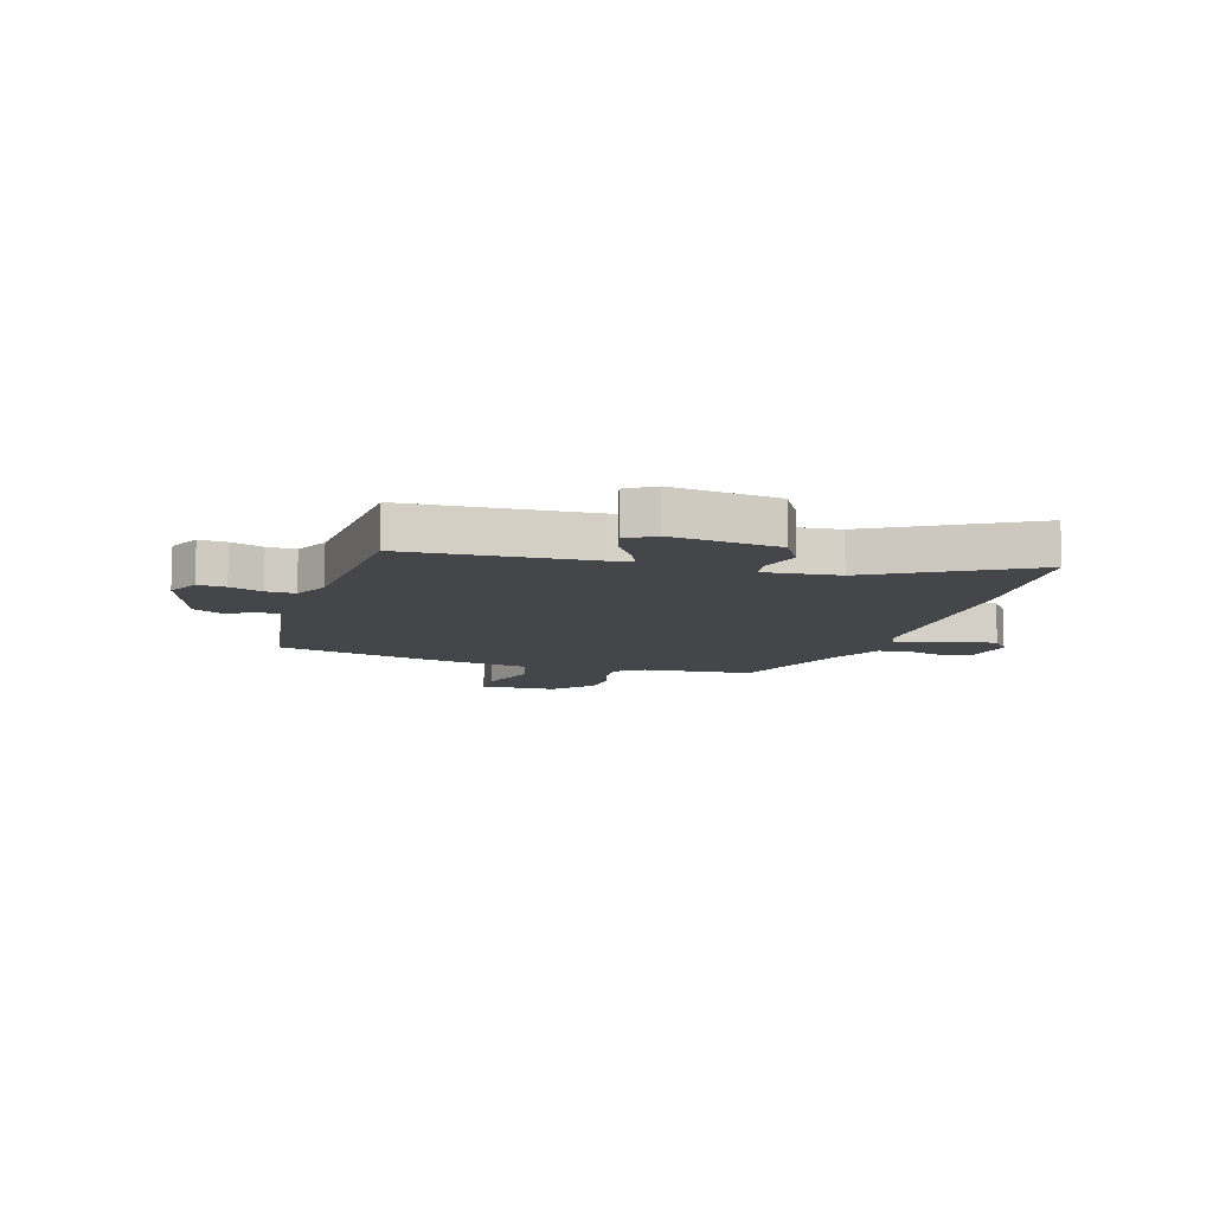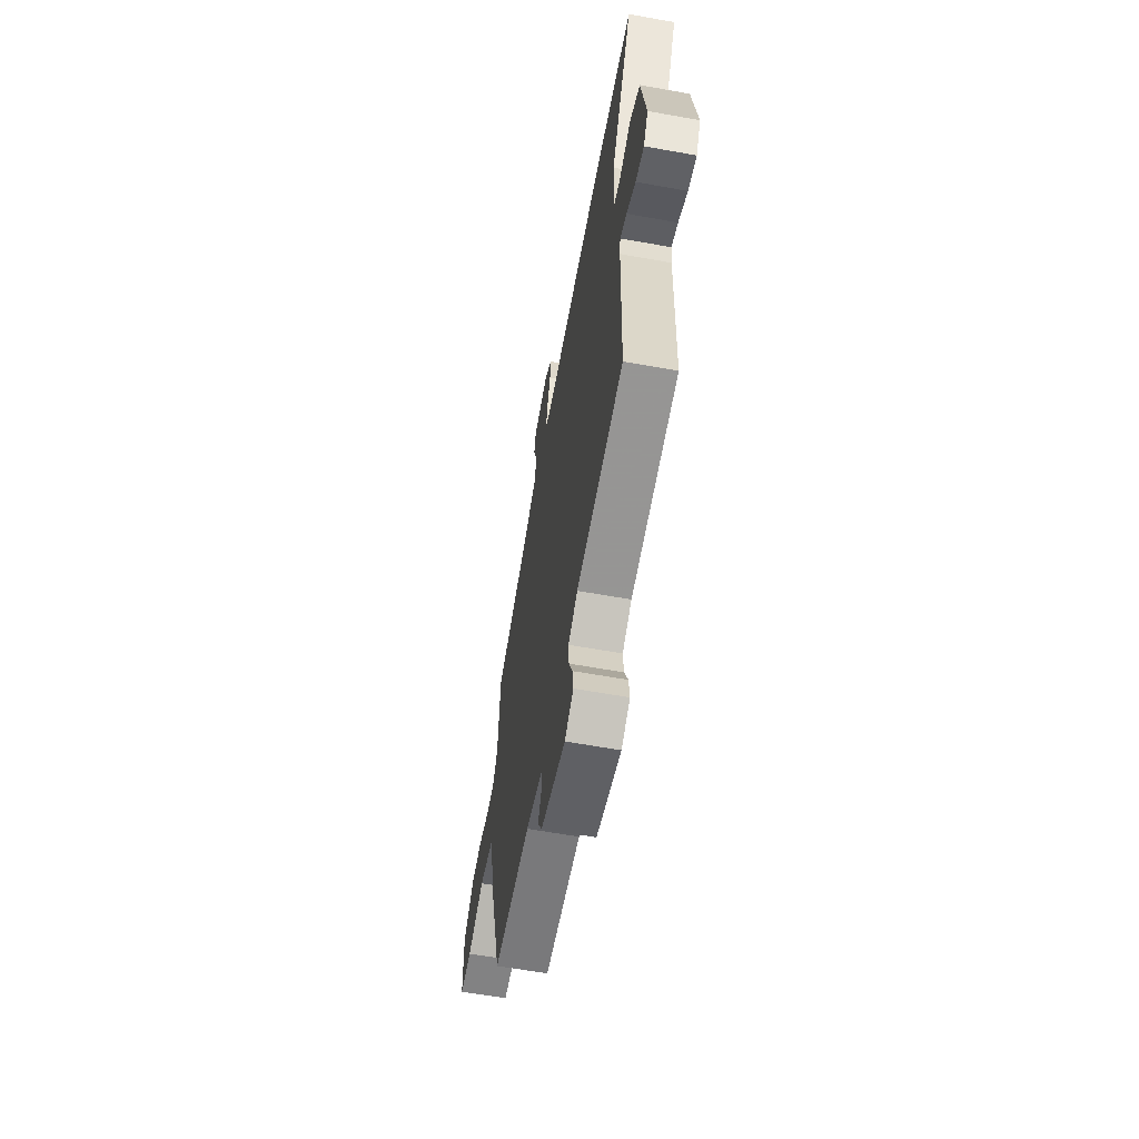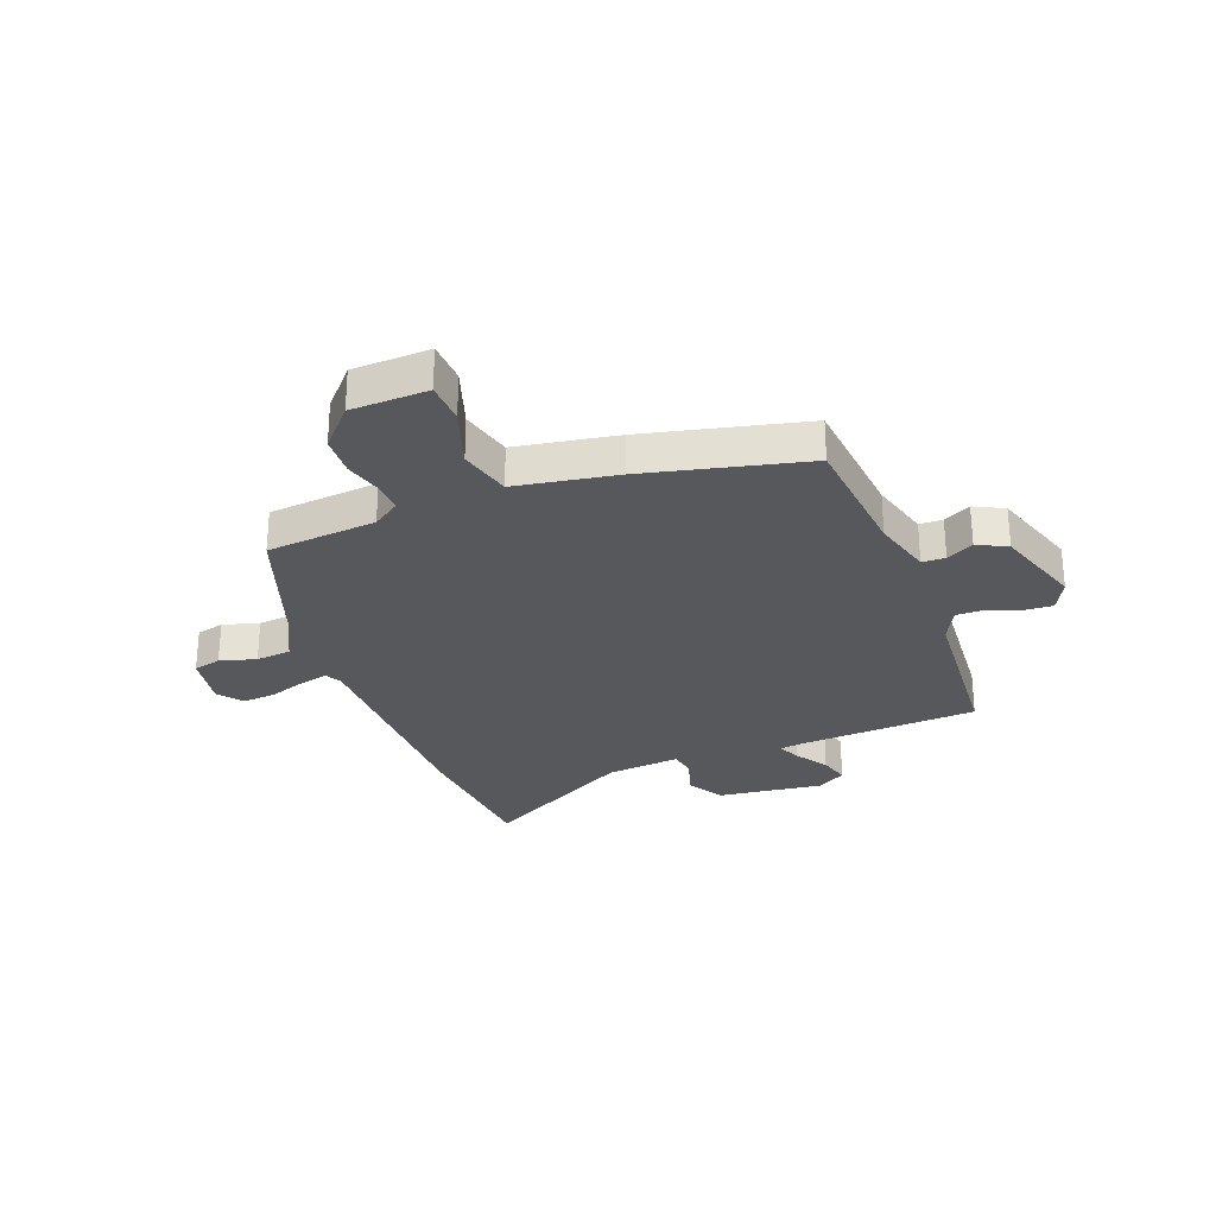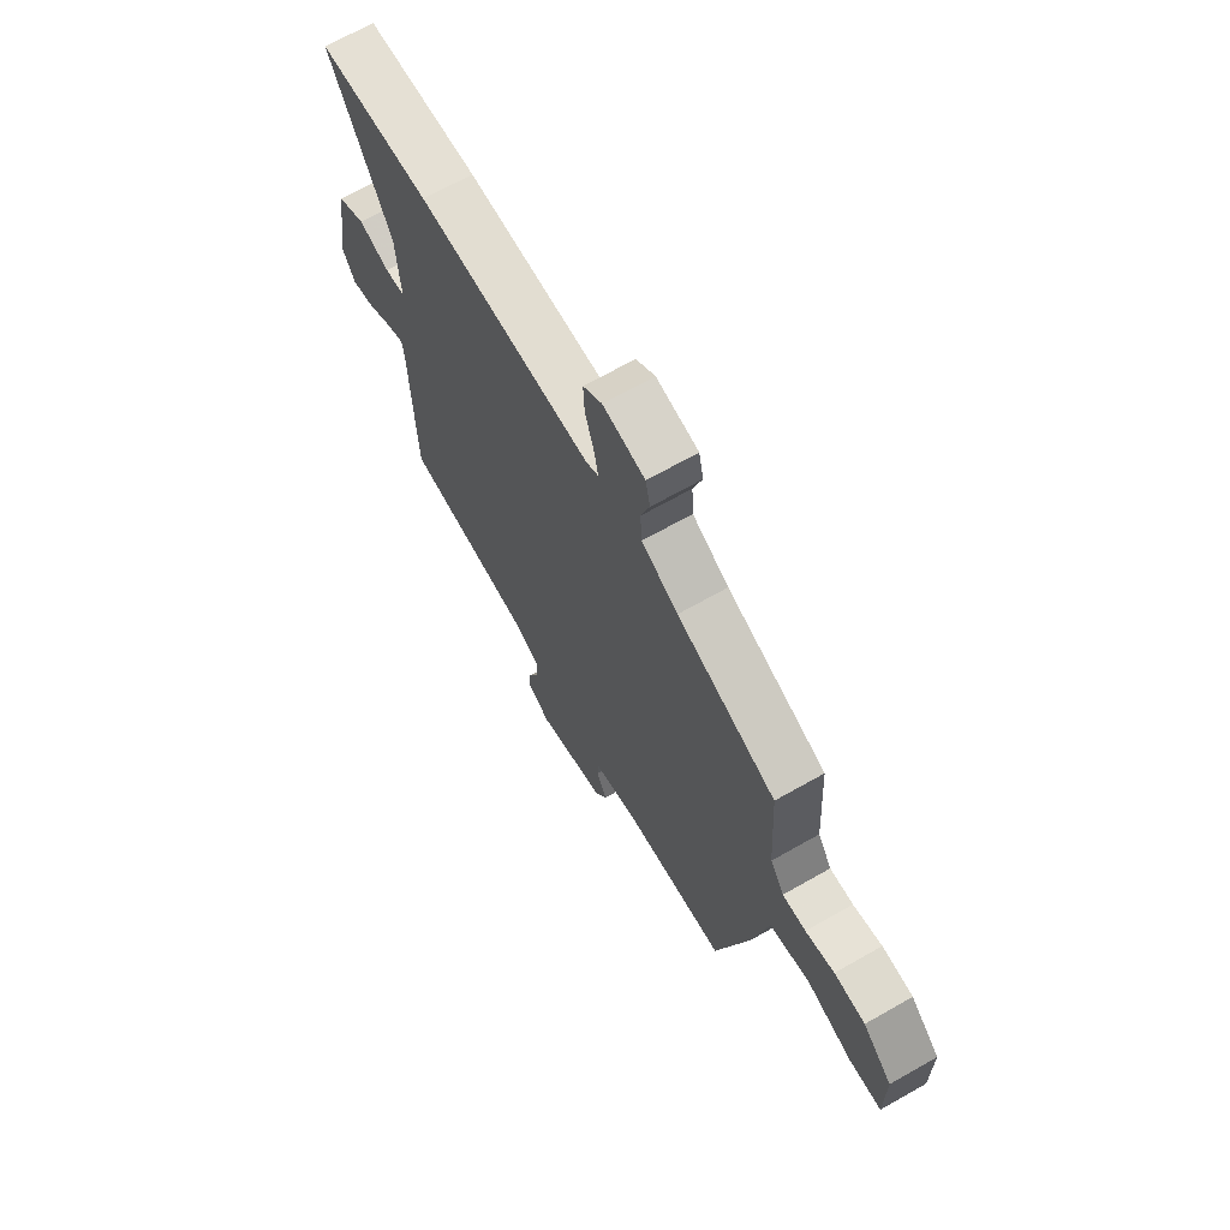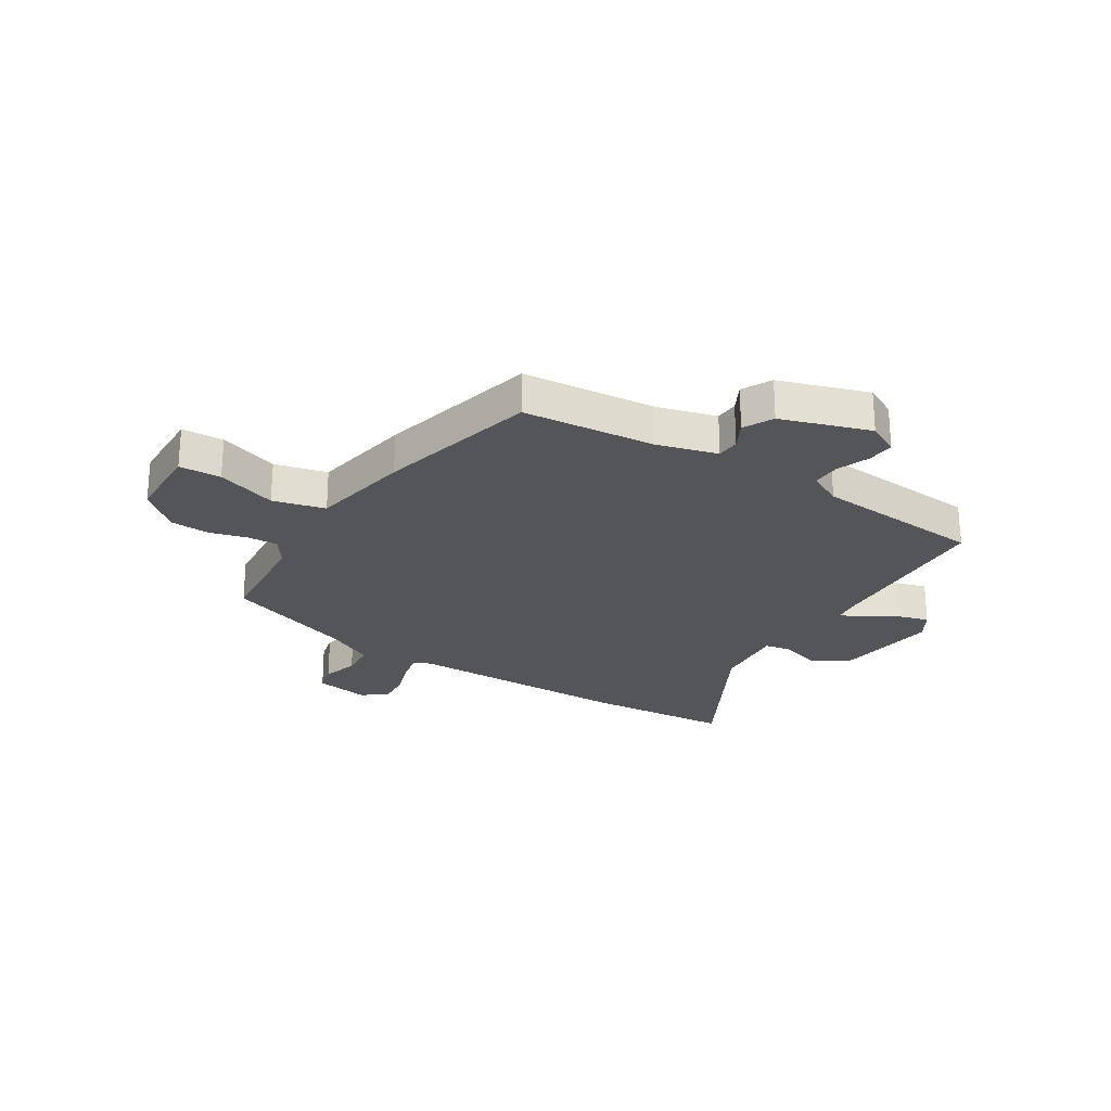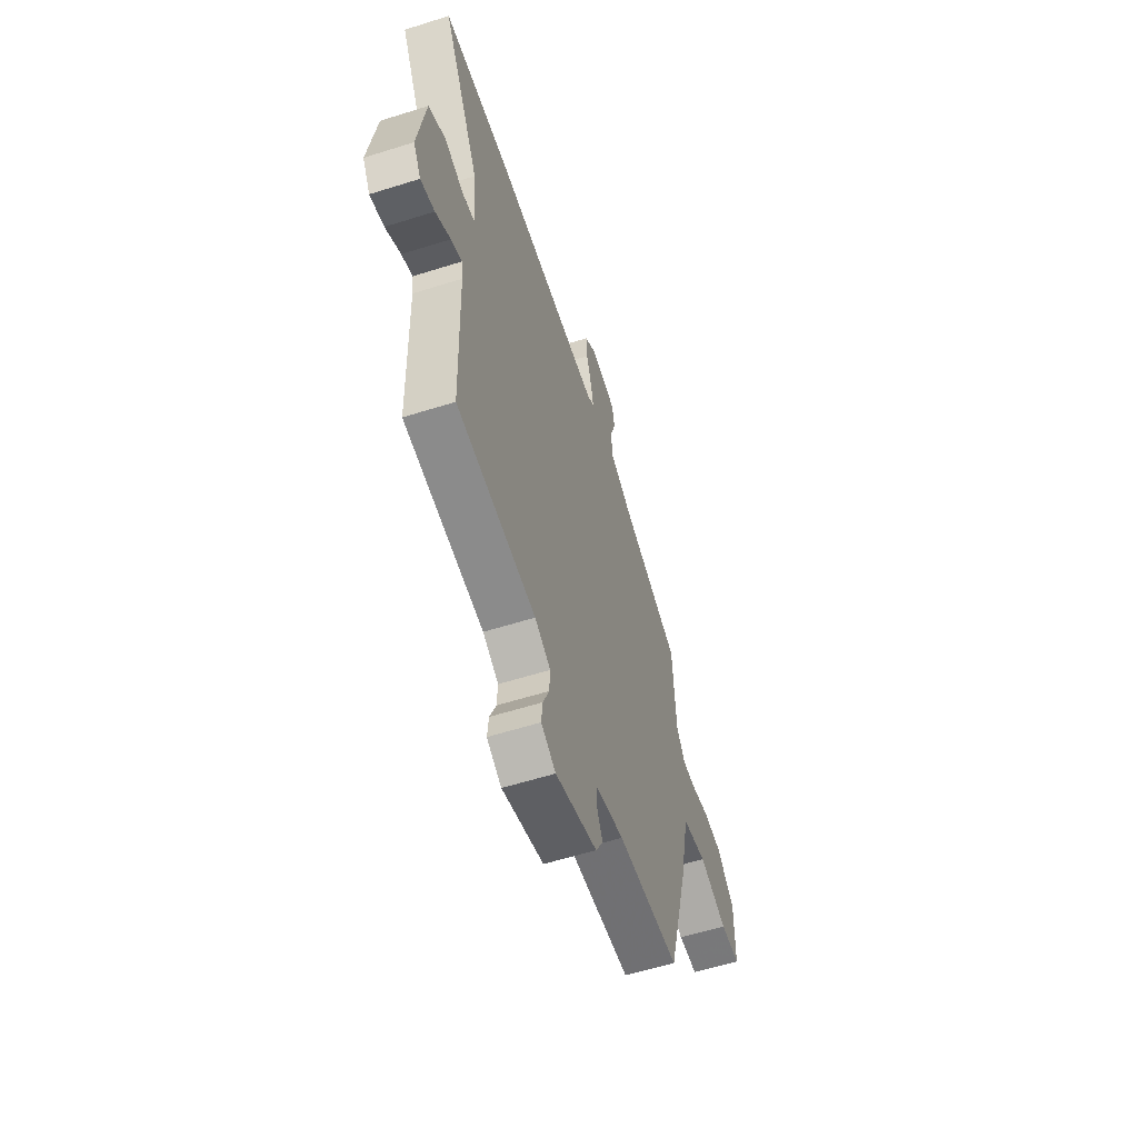
<metadata>
{"format":"obj","ext":"obj","renderer":"f3d","projection":"perspective","resolution":1024,"background":"white","views":[{"elev":-9.9,"azim":-105.0,"up":"+Y"},{"elev":-61.5,"azim":-100.4,"up":"+Z"},{"elev":-28.3,"azim":112.7,"up":"+Y"},{"elev":67.6,"azim":60.3,"up":"+Z"},{"elev":-24.8,"azim":149.3,"up":"+Y"},{"elev":-58.3,"azim":-71.9,"up":"+Z"}]}
</metadata>
<code>
v 0.496 0.07 0.387
v 0.508 0.07 0.186
v 0.541 0.07 0.135
v 0.596 0.07 0.136
v 0.664 0.07 0.153
v 0.737 0.07 0.147
v 0.806 0.07 0.081
v 0.806 0.07 -0.059
v 0.73 0.07 -0.06
v 0.622 0.07 -0.02
v 0.527 0.07 -0.041
v 0.49 0.07 -0.223
v 0.412 0.07 -0.512
v 0.172 0.07 -0.527
v 0.062 0.07 -0.554
v 0.059 0.07 -0.596
v 0.084 0.07 -0.646
v 0.055 0.07 -0.699
v -0.107 0.07 -0.747
v -0.164 0.07 -0.716
v -0.159 0.07 -0.666
v -0.135 0.07 -0.608
v -0.132 0.07 -0.556
v -0.193 0.07 -0.523
v -0.501 0.07 -0.49
v -0.51 0.07 -0.162
v -0.515 0.07 -0.119
v -0.558 0.07 -0.137
v -0.617 0.07 -0.173
v -0.672 0.07 -0.187
v -0.702 0.07 -0.135
v -0.672 0.07 0.058
v -0.605 0.07 0.094
v -0.532 0.07 0.069
v -0.484 0.07 0.076
v -0.493 0.07 0.211
v -0.637 0.07 0.493
v -0.37 0.07 0.506
v 0.043 0.07 0.497
v 0.073 0.07 0.512
v 0.063 0.07 0.564
v 0.042 0.07 0.632
v 0.039 0.07 0.692
v 0.084 0.07 0.725
v 0.183 0.07 0.705
v 0.194 0.07 0.654
v 0.173 0.07 0.589
v 0.177 0.07 0.525
v 0.263 0.07 0.478
v 0.496 0 0.387
v 0.508 0 0.186
v 0.541 0 0.135
v 0.596 0 0.136
v 0.664 0 0.153
v 0.737 0 0.147
v 0.806 0 0.081
v 0.806 0 -0.059
v 0.73 0 -0.06
v 0.622 0 -0.02
v 0.527 0 -0.041
v 0.49 0 -0.223
v 0.412 0 -0.512
v 0.172 0 -0.527
v 0.062 0 -0.554
v 0.059 0 -0.596
v 0.084 0 -0.646
v 0.055 0 -0.699
v -0.107 0 -0.747
v -0.164 0 -0.716
v -0.159 0 -0.666
v -0.135 0 -0.608
v -0.132 0 -0.556
v -0.193 0 -0.523
v -0.501 0 -0.49
v -0.51 0 -0.162
v -0.515 0 -0.119
v -0.558 0 -0.137
v -0.617 0 -0.173
v -0.672 0 -0.187
v -0.702 0 -0.135
v -0.672 0 0.058
v -0.605 0 0.094
v -0.532 0 0.069
v -0.484 0 0.076
v -0.493 0 0.211
v -0.637 0 0.493
v -0.37 0 0.506
v 0.043 0 0.497
v 0.073 0 0.512
v 0.063 0 0.564
v 0.042 0 0.632
v 0.039 0 0.692
v 0.084 0 0.725
v 0.183 0 0.705
v 0.194 0 0.654
v 0.173 0 0.589
v 0.177 0 0.525
v 0.263 0 0.478
f 44 45 46 47
f 44 47 48
f 41 42 43 44
f 40 41 44 48
f 39 40 48 49
f 36 37 38 39
f 35 36 39 49
f 31 32 33 34
f 31 34 35
f 28 29 30 31
f 27 28 31 35
f 26 27 35 49
f 24 25 26 49
f 19 20 21 22
f 19 22 23
f 16 17 18 19
f 15 16 19 23
f 14 15 23 24
f 11 12 13 14
f 7 8 9 10
f 7 10 11
f 4 5 6 7
f 3 4 7 11
f 2 3 11 14
f 14 24 49
f 1 2 14 49
f 96 95 94 93
f 97 96 93
f 93 92 91 90
f 97 93 90 89
f 98 97 89 88
f 88 87 86 85
f 98 88 85 84
f 83 82 81 80
f 84 83 80
f 80 79 78 77
f 84 80 77 76
f 98 84 76 75
f 98 75 74 73
f 71 70 69 68
f 72 71 68
f 68 67 66 65
f 72 68 65 64
f 73 72 64 63
f 63 62 61 60
f 59 58 57 56
f 60 59 56
f 56 55 54 53
f 60 56 53 52
f 63 60 52 51
f 98 73 63
f 98 63 51 50
f 1 50 51 2
f 2 51 52 3
f 3 52 53 4
f 4 53 54 5
f 5 54 55 6
f 6 55 56 7
f 7 56 57 8
f 8 57 58 9
f 9 58 59 10
f 10 59 60 11
f 11 60 61 12
f 12 61 62 13
f 13 62 63 14
f 14 63 64 15
f 15 64 65 16
f 16 65 66 17
f 17 66 67 18
f 18 67 68 19
f 19 68 69 20
f 20 69 70 21
f 21 70 71 22
f 22 71 72 23
f 23 72 73 24
f 24 73 74 25
f 25 74 75 26
f 26 75 76 27
f 27 76 77 28
f 28 77 78 29
f 29 78 79 30
f 30 79 80 31
f 31 80 81 32
f 32 81 82 33
f 33 82 83 34
f 34 83 84 35
f 35 84 85 36
f 36 85 86 37
f 37 86 87 38
f 38 87 88 39
f 39 88 89 40
f 40 89 90 41
f 41 90 91 42
f 42 91 92 43
f 43 92 93 44
f 44 93 94 45
f 45 94 95 46
f 46 95 96 47
f 47 96 97 48
f 48 97 98 49
f 49 98 50 1

</code>
